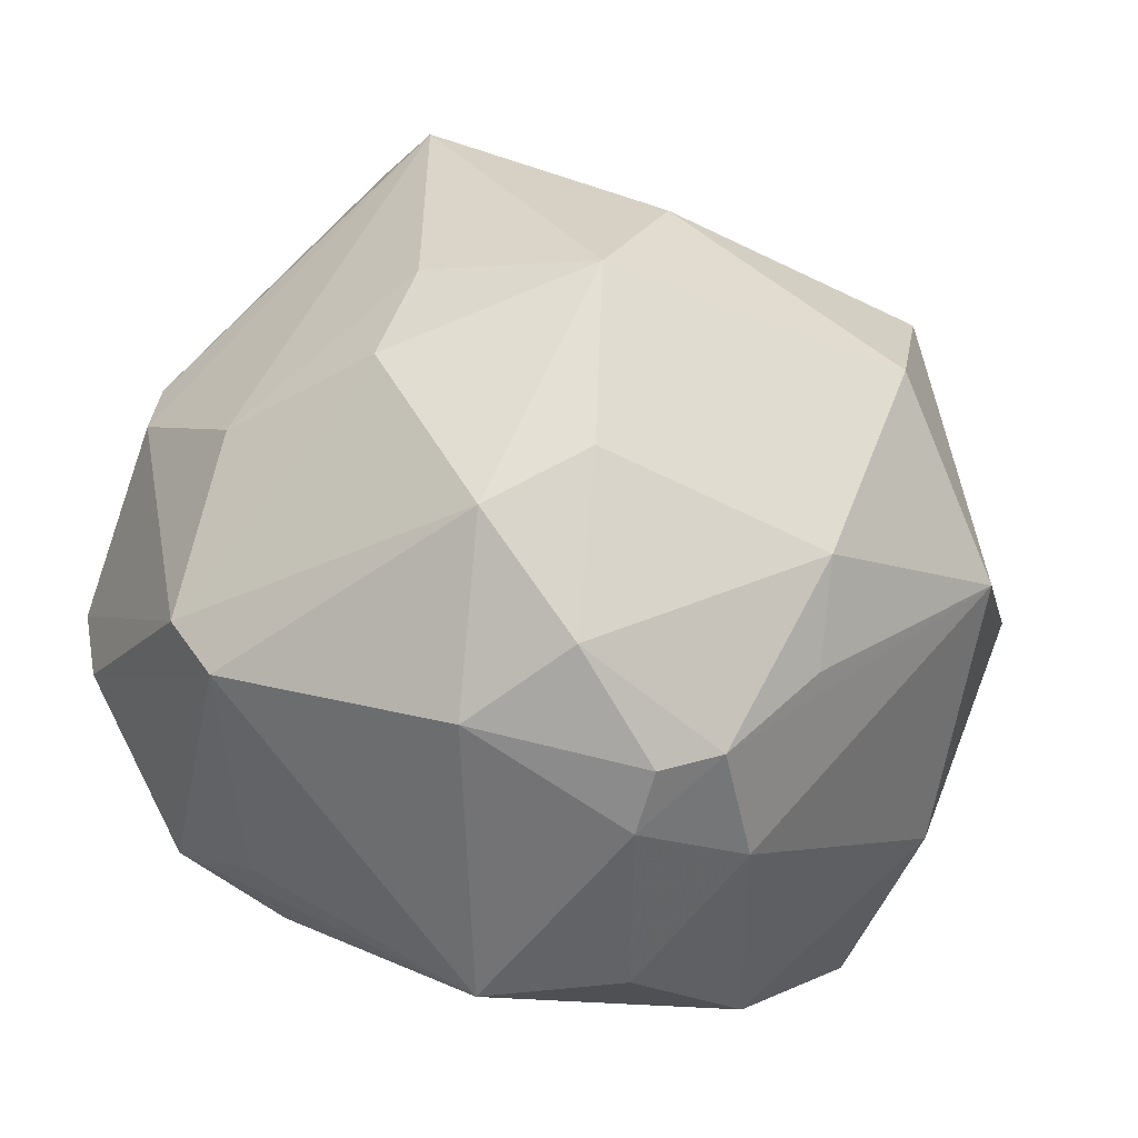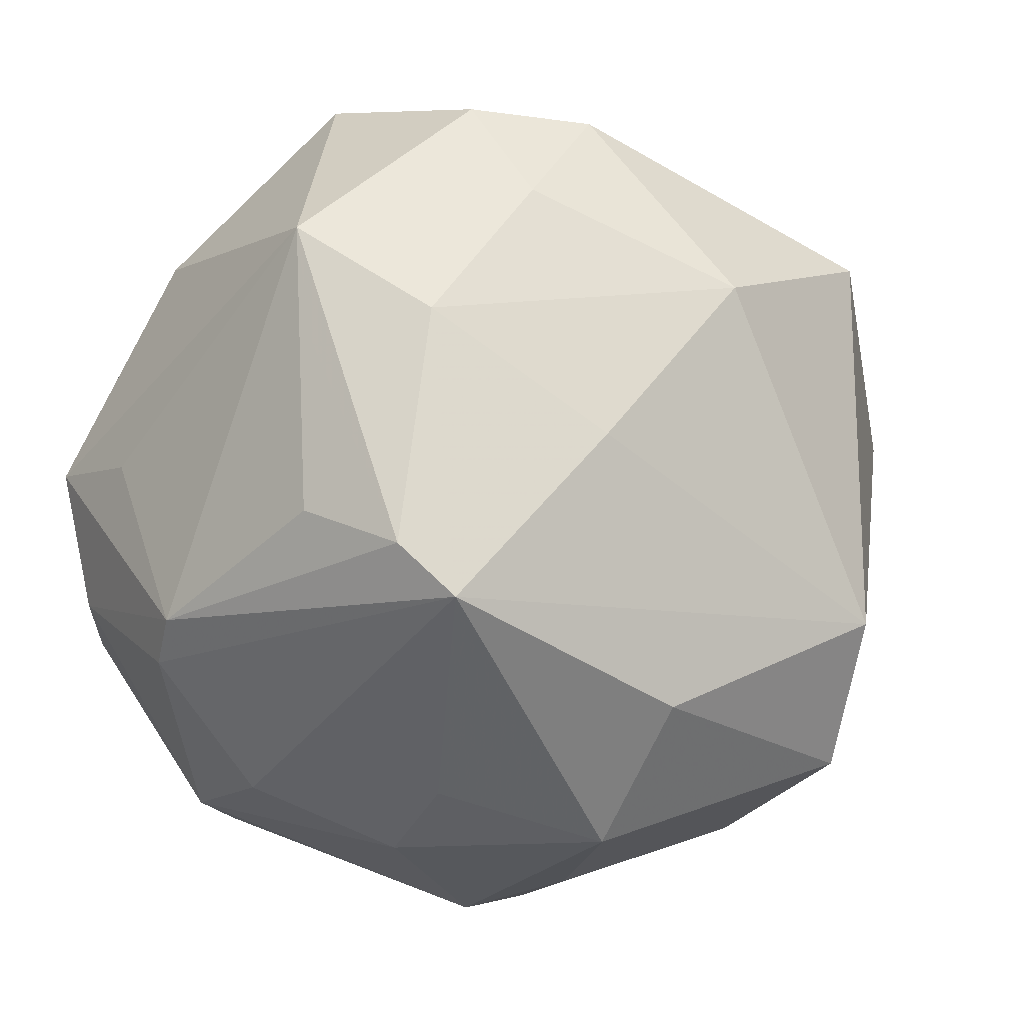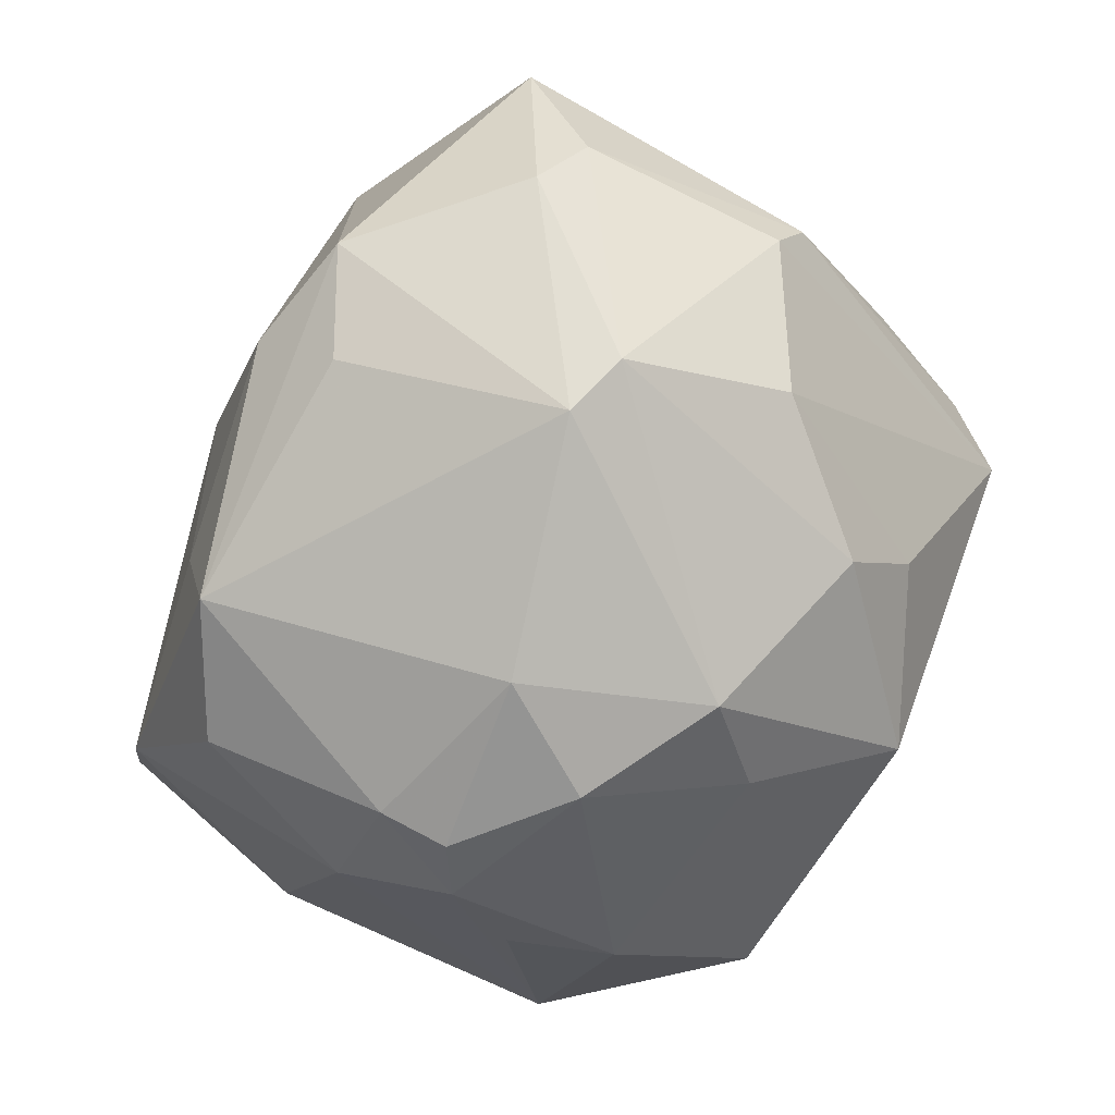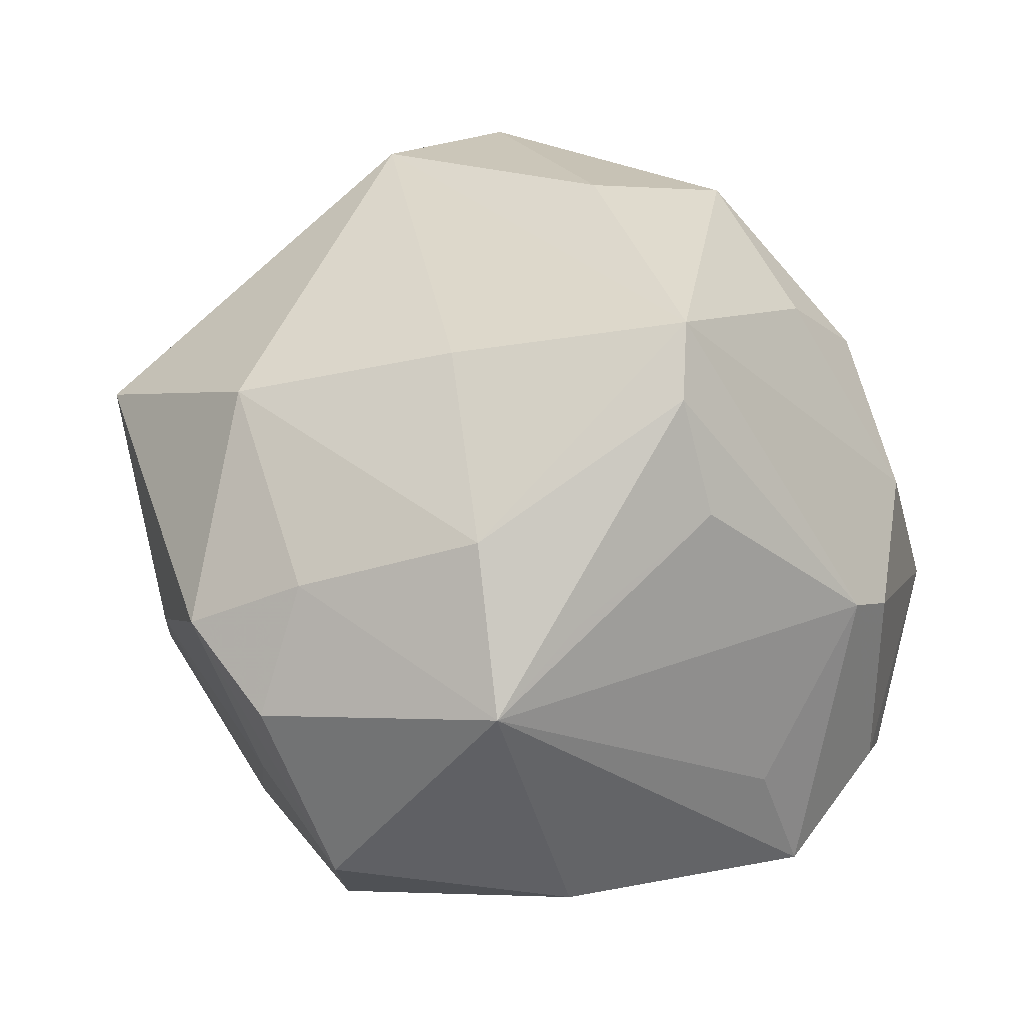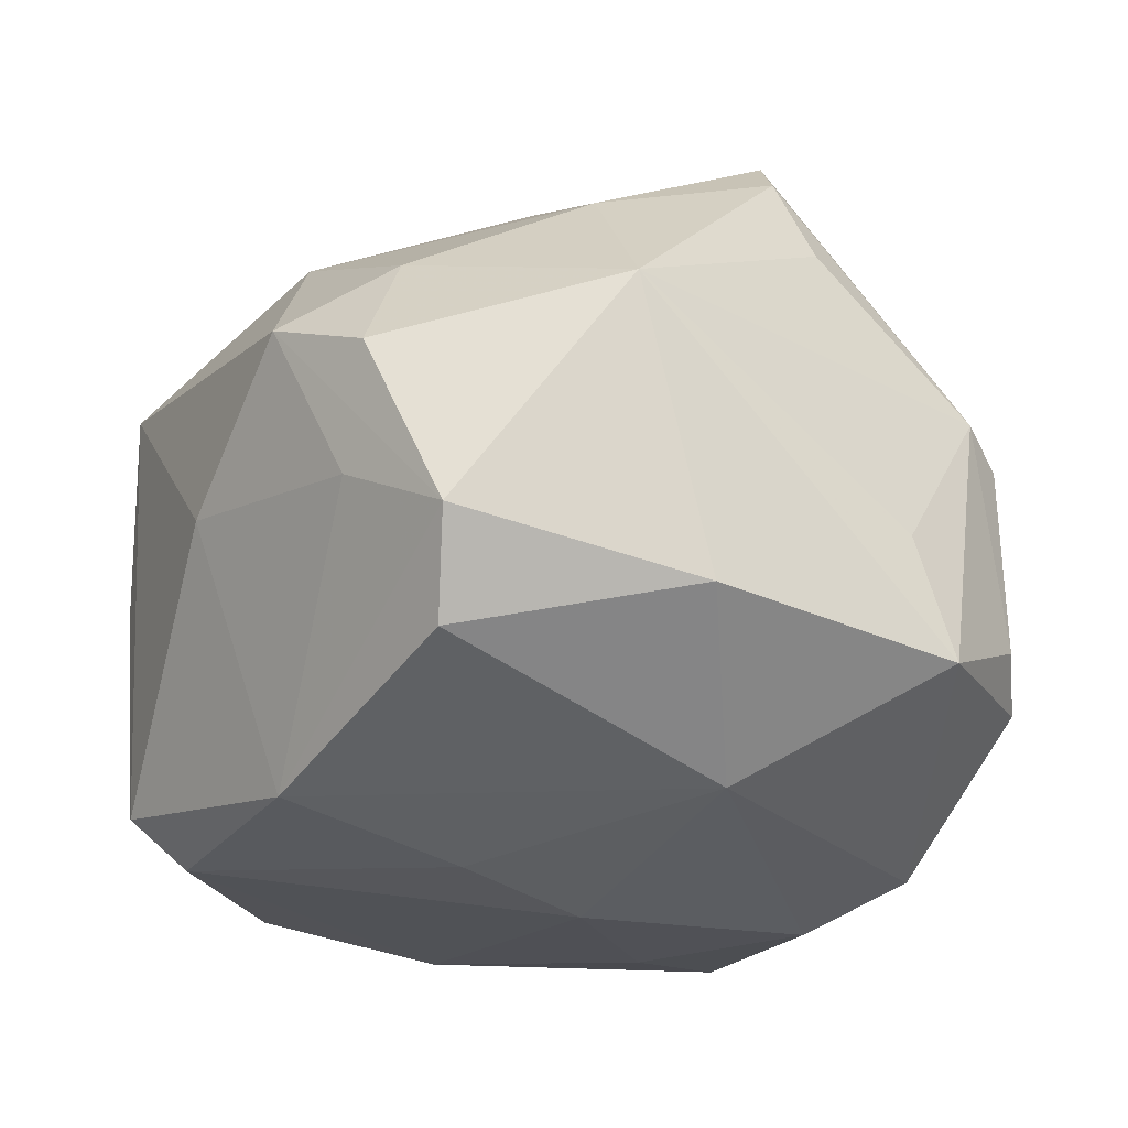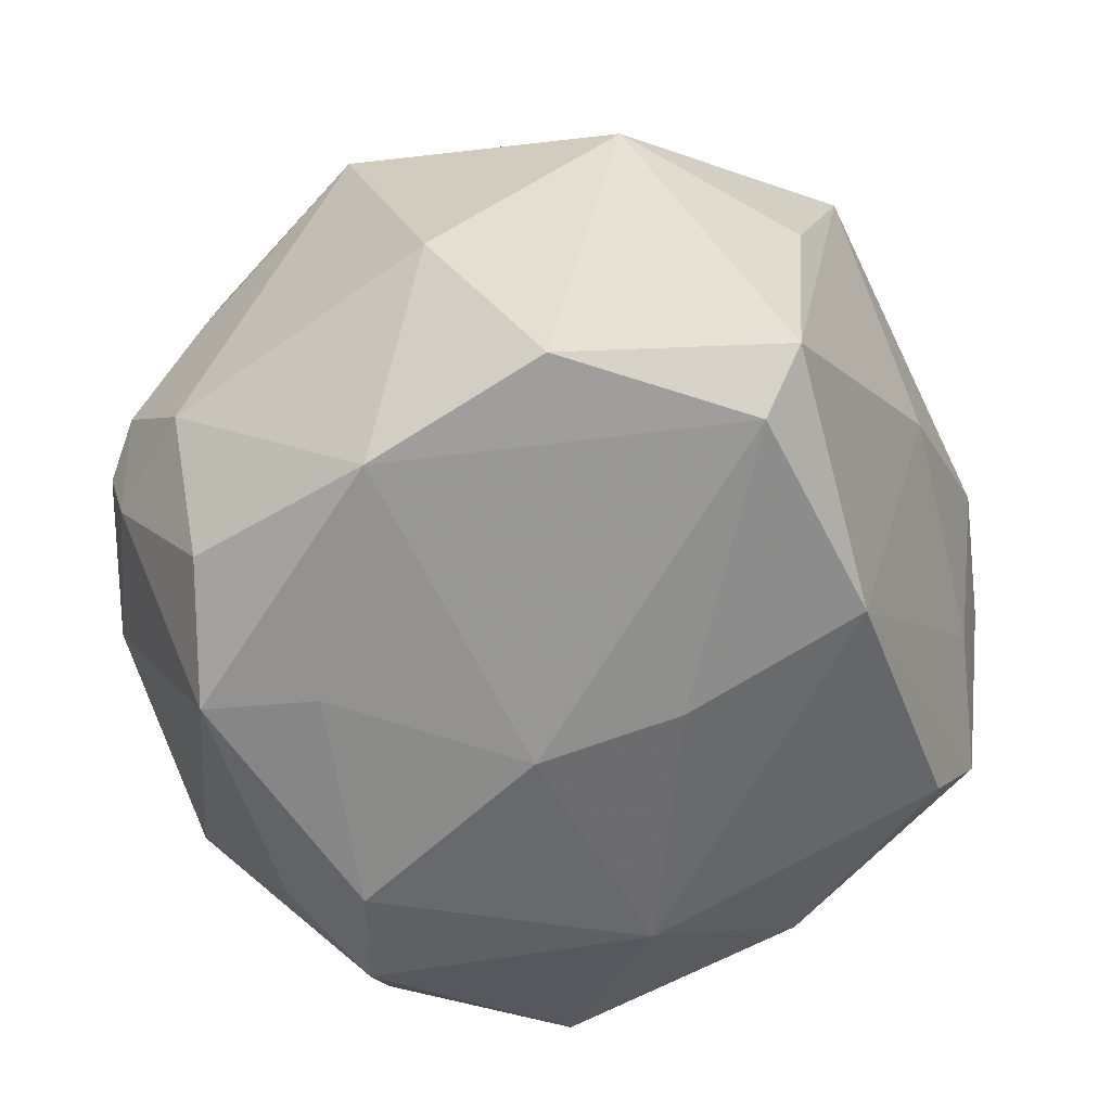
<metadata>
{"format":"obj","ext":"obj","renderer":"f3d","projection":"perspective","resolution":1024,"background":"white","views":[{"elev":-79.2,"azim":-16.8,"up":"+Y"},{"elev":14.4,"azim":-27.7,"up":"+Y"},{"elev":-63.2,"azim":-113.8,"up":"+Y"},{"elev":36.3,"azim":-138.7,"up":"+Z"},{"elev":-25.1,"azim":-149.0,"up":"+Z"},{"elev":-59.9,"azim":86.6,"up":"+Z"}]}
</metadata>
<code>
v 0.03415 -0.02043 0.01511
v 0.01324 0.02699 -0.02721
v -0.03188 -0.02813 -0.006408
v -0.04083 -0.007388 -0.01316
v 0.01861 0.03375 -0.002376
v -0.005583 0.0431 0.004518
v -0.04007 -0.008357 0.005299
v 0.0002691 -0.04085 0.004194
v -0.00959 0.03698 -0.02016
v 0.0229 -0.005797 0.03347
v -0.001313 -0.009445 0.03711
v -0.006018 -0.02362 0.03232
v -0.006819 -0.03975 -0.005092
v 0.03128 0.01654 -0.0277
v 0.001629 -0.02956 -0.02999
v 0.009352 -0.03893 -0.009953
v 0.01238 0.02704 0.02482
v -0.02679 0.00827 0.03168
v 0.03599 0.01932 -0.02272
v -0.02193 0.0114 -0.02818
v 0.03737 -0.01238 -0.009862
v -0.001873 0.04015 -0.005856
v 0.0204 -0.03337 0.006106
v -0.02788 0.02416 0.01547
v 0.04133 0.004576 0.008302
v -0.0236 0.004174 0.03676
v -0.02738 -0.03152 -0.008988
v -0.03152 0.00955 0.0218
v -0.01988 -0.02206 -0.02711
v 0.01365 -0.03068 -0.02463
v -0.005244 0.01584 0.0313
v 0.01851 -0.03252 0.01561
v -0.01581 -0.01482 -0.03296
v -0.01033 -0.0372 0.01197
v 0.004008 -0.01917 -0.03131
v -0.02054 -0.01808 0.02665
v -0.02906 0.02597 -0.01647
v -0.03837 -0.01283 -0.01681
v 0.0195 -0.03392 -0.01016
v 0.03274 0.02574 0.01486
v 0.01437 -0.03902 -0.001412
v -0.02192 -0.02572 0.01969
v 0.005063 0.04156 0.009112
v 0.03591 -0.001677 -0.02688
v -0.01288 0.04161 -0.01173
v 0.02576 -0.01616 -0.0289
v 0.03655 0.02085 -0.001671
v -0.002594 -0.03323 0.01871
v -0.04008 -0.003358 0.008003
v -0.03224 -0.02121 0.009257
v -0.0265 0.03351 0.009651
v 0.004078 0.01201 -0.03077
v -0.04094 0.005073 -0.01866
v -0.02661 -0.01421 -0.03
v 0.02125 -0.02089 0.03064
v -0.0005096 -0.0005648 -0.03266
v -0.004565 0.03638 0.01535
v 0.009267 -0.04057 -0.004033
v -0.0387 0.00819 -0.007472
v -0.01861 0.02719 0.0221
f 51 6 45
f 45 37 51
f 9 37 45
f 5 40 19
f 20 37 9
f 51 37 53
f 37 20 53
f 51 28 24
f 7 26 49
f 49 28 51
f 17 60 31
f 31 60 26
f 57 60 17
f 57 6 51
f 51 60 57
f 50 26 7
f 50 36 26
f 2 22 5
f 5 19 2
f 9 45 2
f 2 45 22
f 2 20 9
f 25 1 21
f 44 25 21
f 19 25 44
f 32 1 55
f 23 1 32
f 8 34 13
f 13 58 8
f 4 53 38
f 7 49 4
f 4 49 53
f 38 53 54
f 54 20 33
f 54 53 20
f 18 49 26
f 28 49 18
f 18 24 28
f 51 24 18
f 18 60 51
f 26 60 18
f 51 53 59
f 59 49 51
f 53 49 59
f 43 57 17
f 6 57 43
f 17 40 43
f 43 40 5
f 5 22 43
f 43 45 6
f 22 45 43
f 3 50 7
f 7 4 3
f 3 4 38
f 42 3 34
f 50 3 42
f 36 50 42
f 47 19 40
f 40 25 47
f 47 25 19
f 55 1 10
f 1 25 10
f 10 25 40
f 11 55 10
f 10 40 17
f 17 31 10
f 10 26 11
f 10 31 26
f 46 44 21
f 14 2 19
f 19 44 14
f 44 46 14
f 41 32 8
f 8 58 41
f 23 32 41
f 41 1 23
f 58 13 16
f 16 41 58
f 12 32 55
f 12 42 34
f 12 55 11
f 36 42 12
f 11 26 12
f 26 36 12
f 27 13 34
f 34 3 27
f 27 54 29
f 38 54 27
f 27 3 38
f 15 46 30
f 15 54 33
f 29 54 15
f 15 27 29
f 30 16 15
f 15 16 13
f 13 27 15
f 56 14 46
f 33 20 56
f 39 16 30
f 41 16 39
f 39 46 21
f 30 46 39
f 21 1 39
f 1 41 39
f 48 12 34
f 32 12 48
f 48 34 8
f 8 32 48
f 35 15 33
f 46 15 35
f 33 56 35
f 35 56 46
f 2 14 52
f 14 56 52
f 20 2 52
f 52 56 20

</code>
